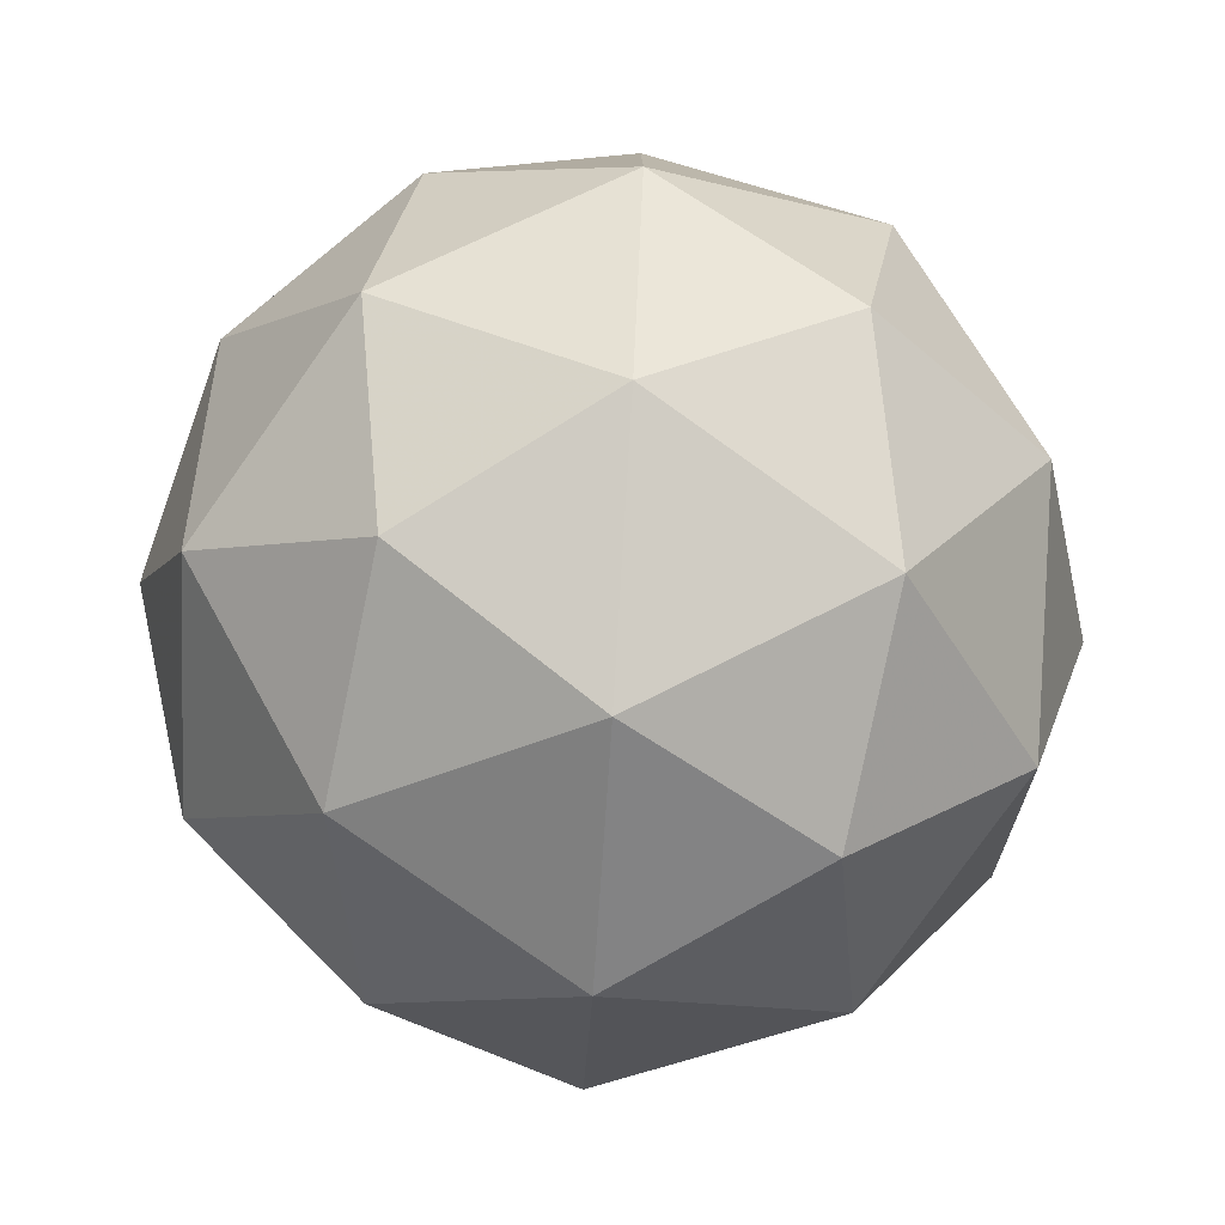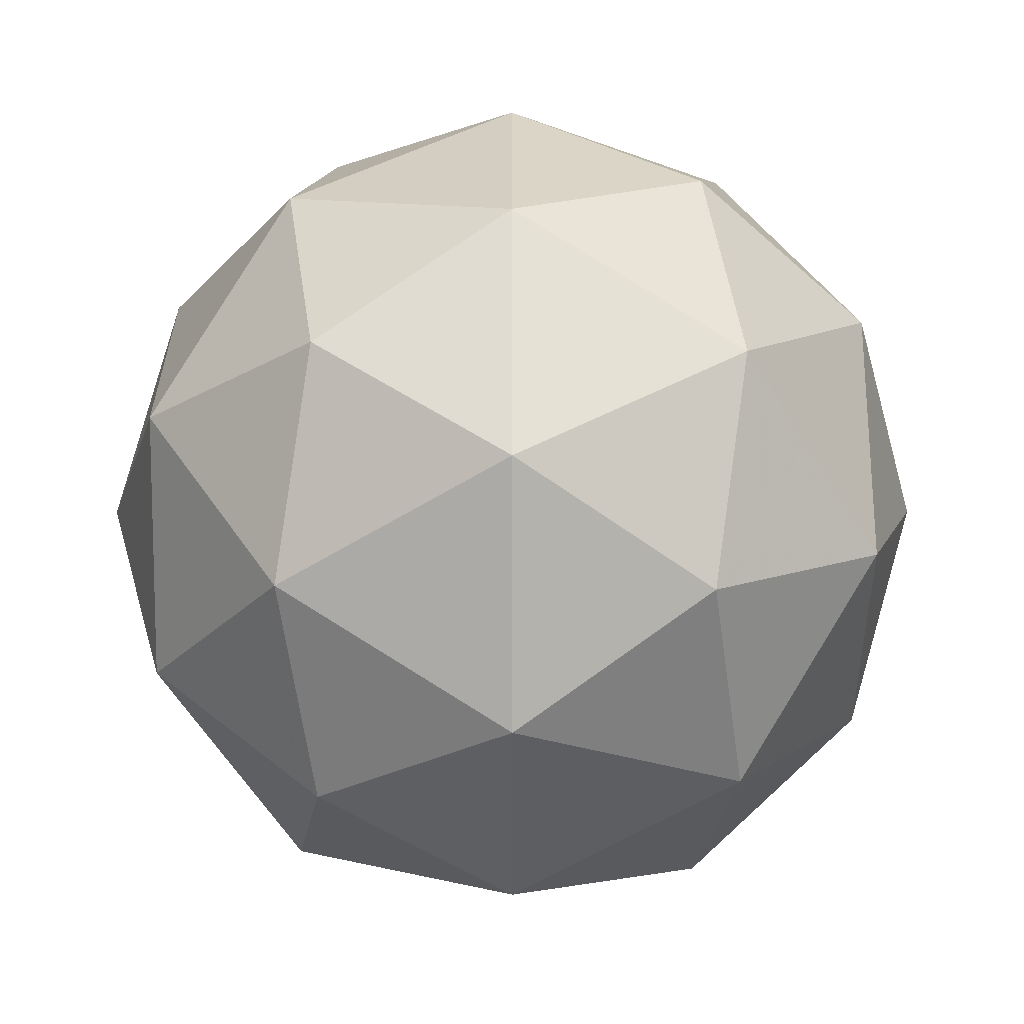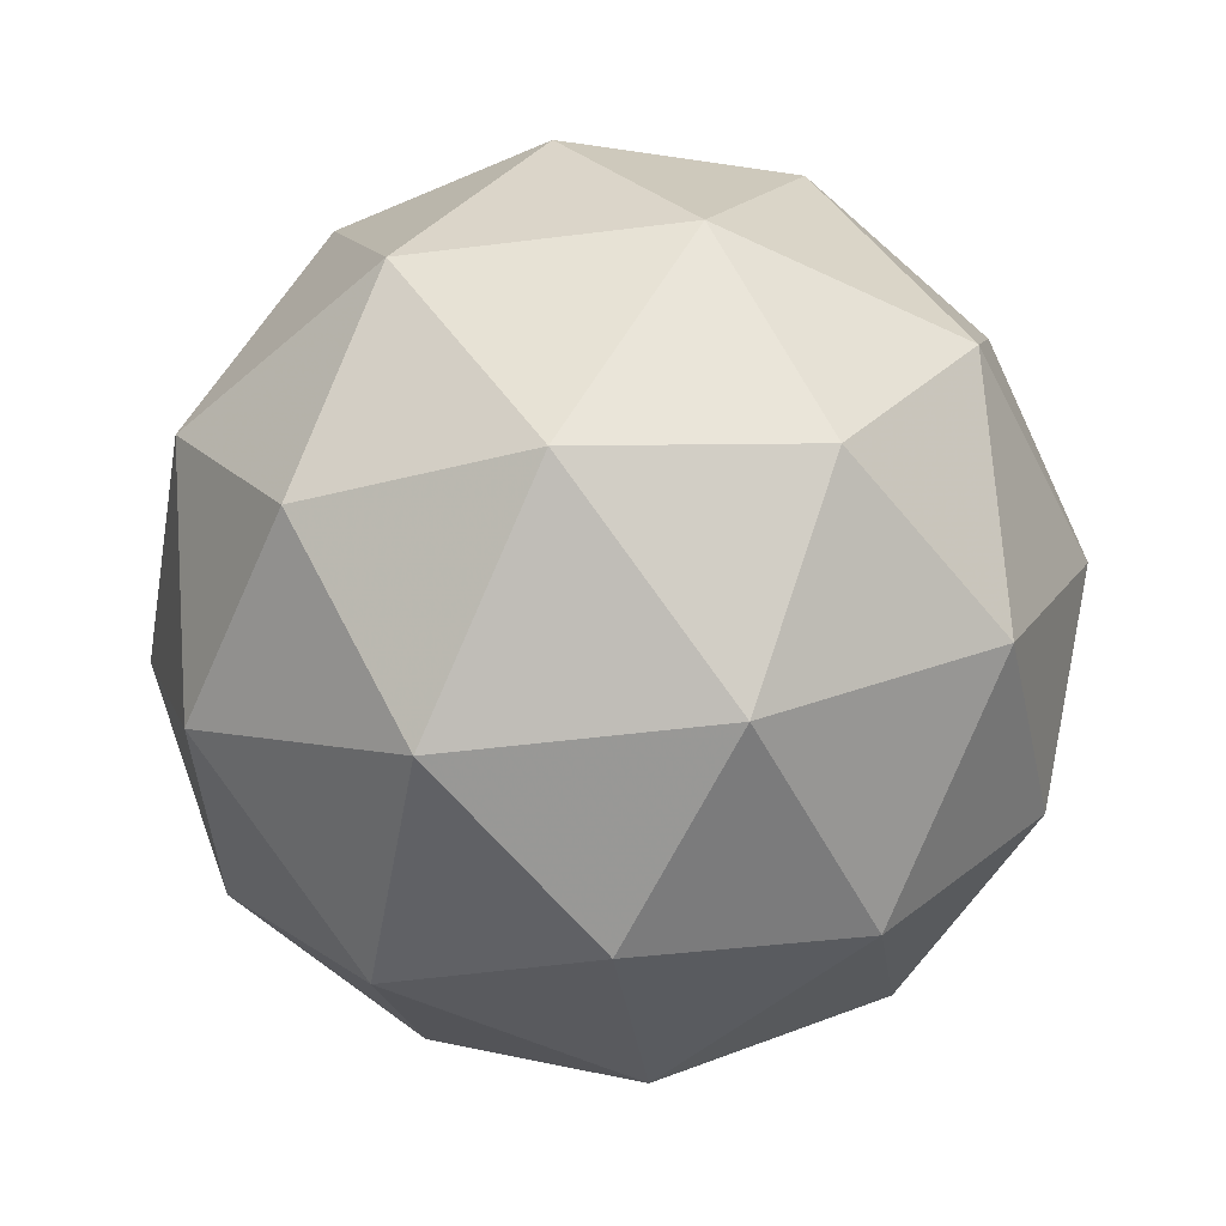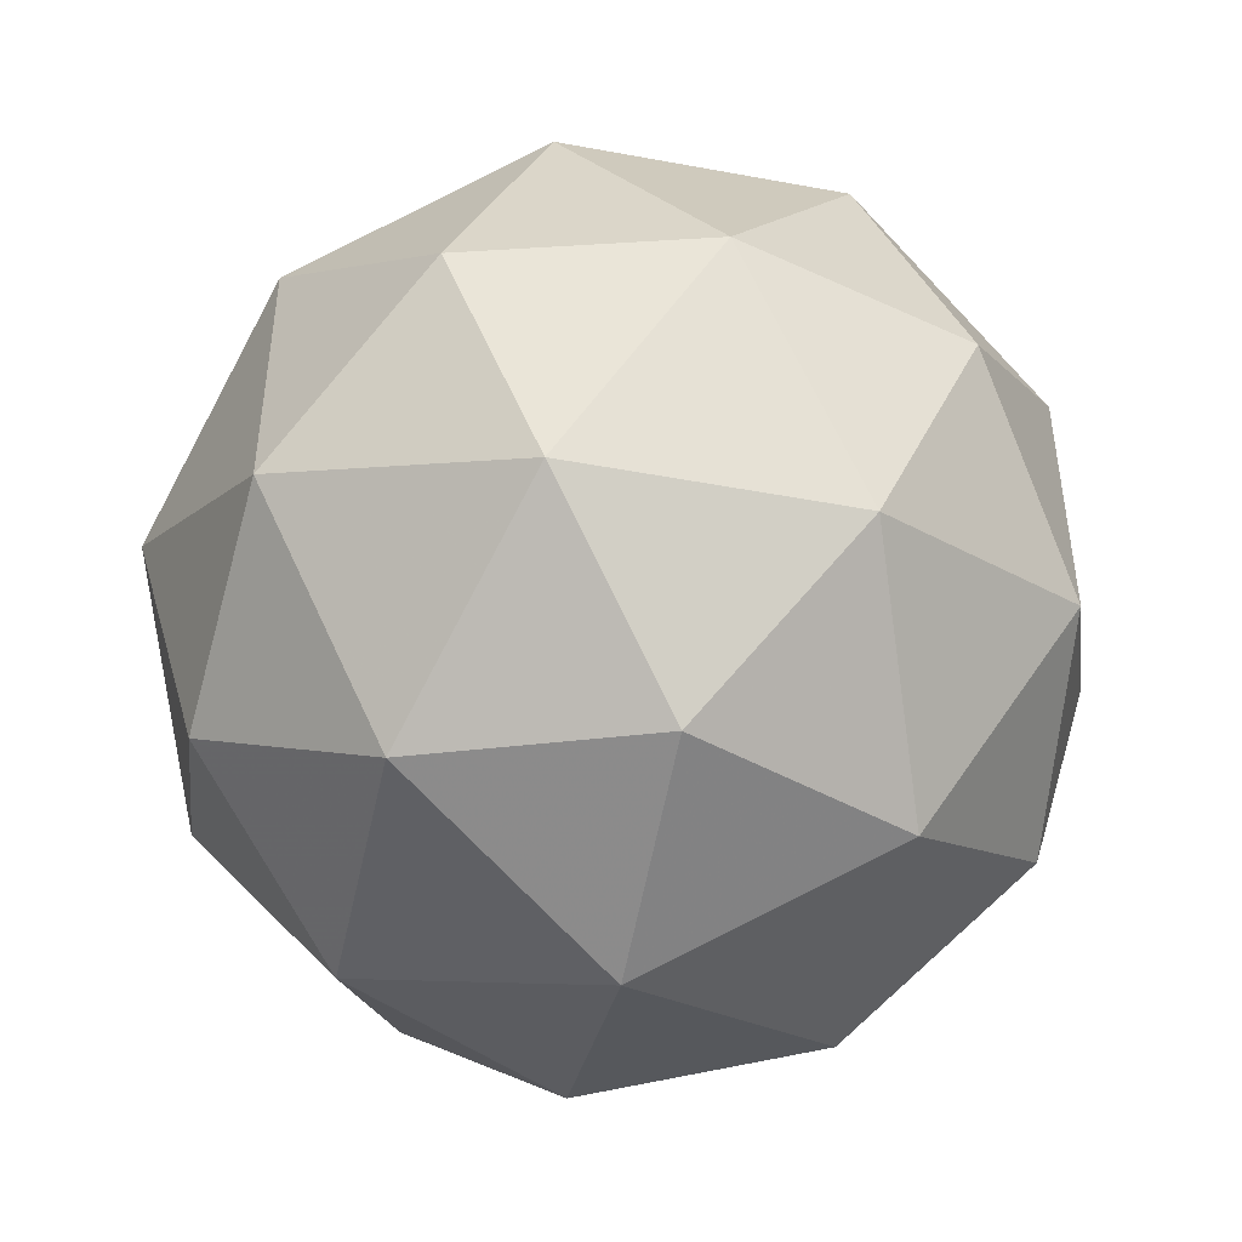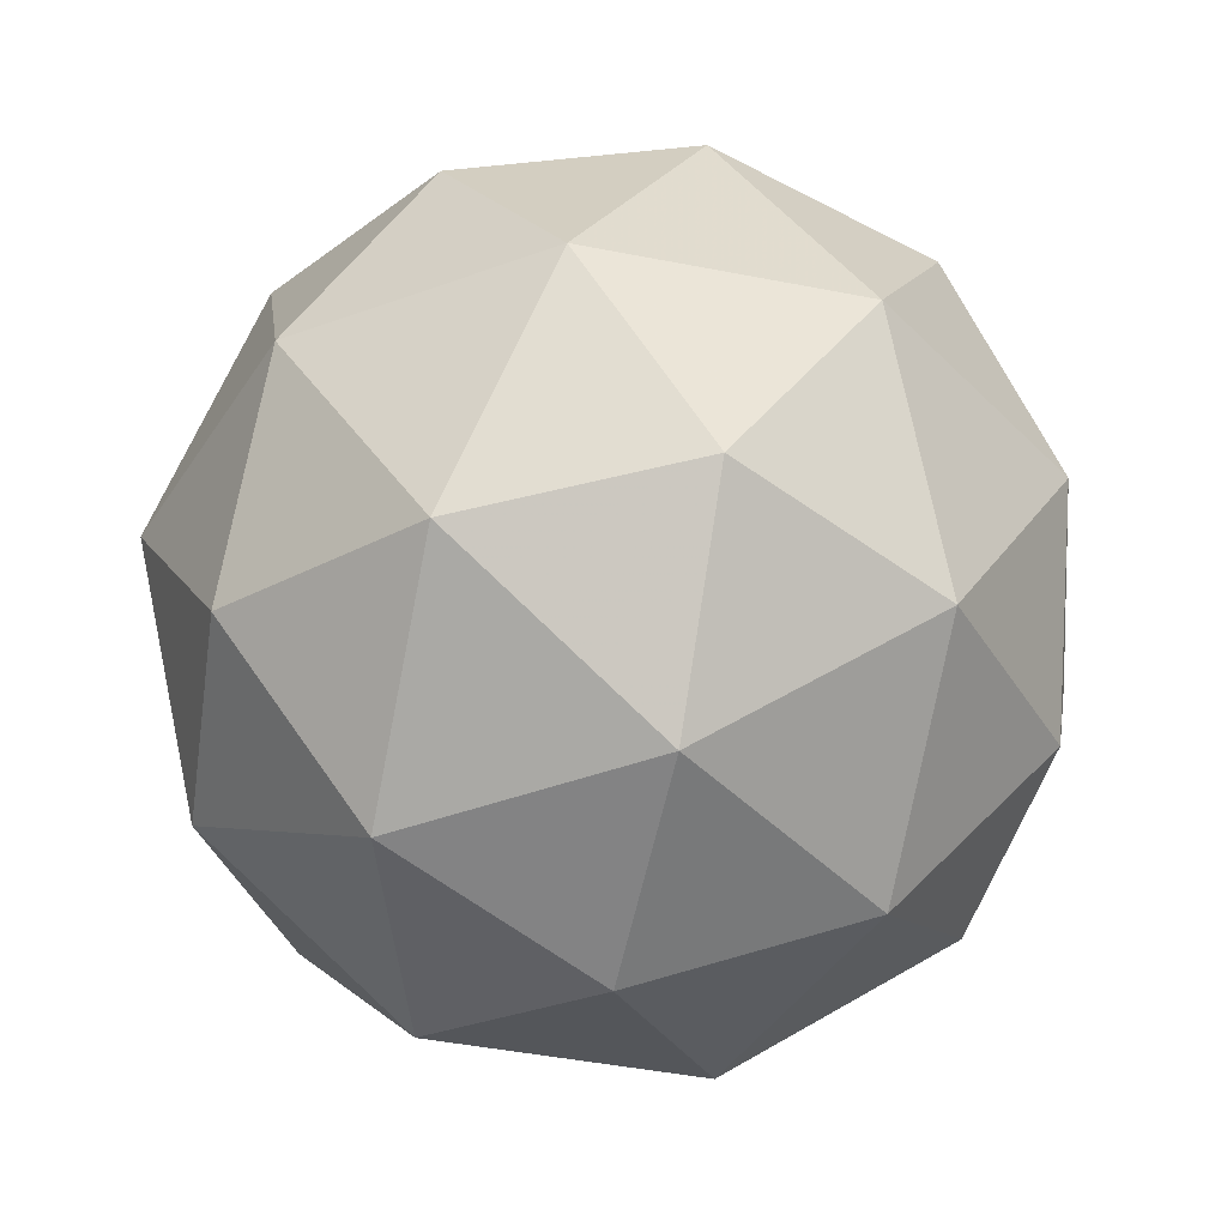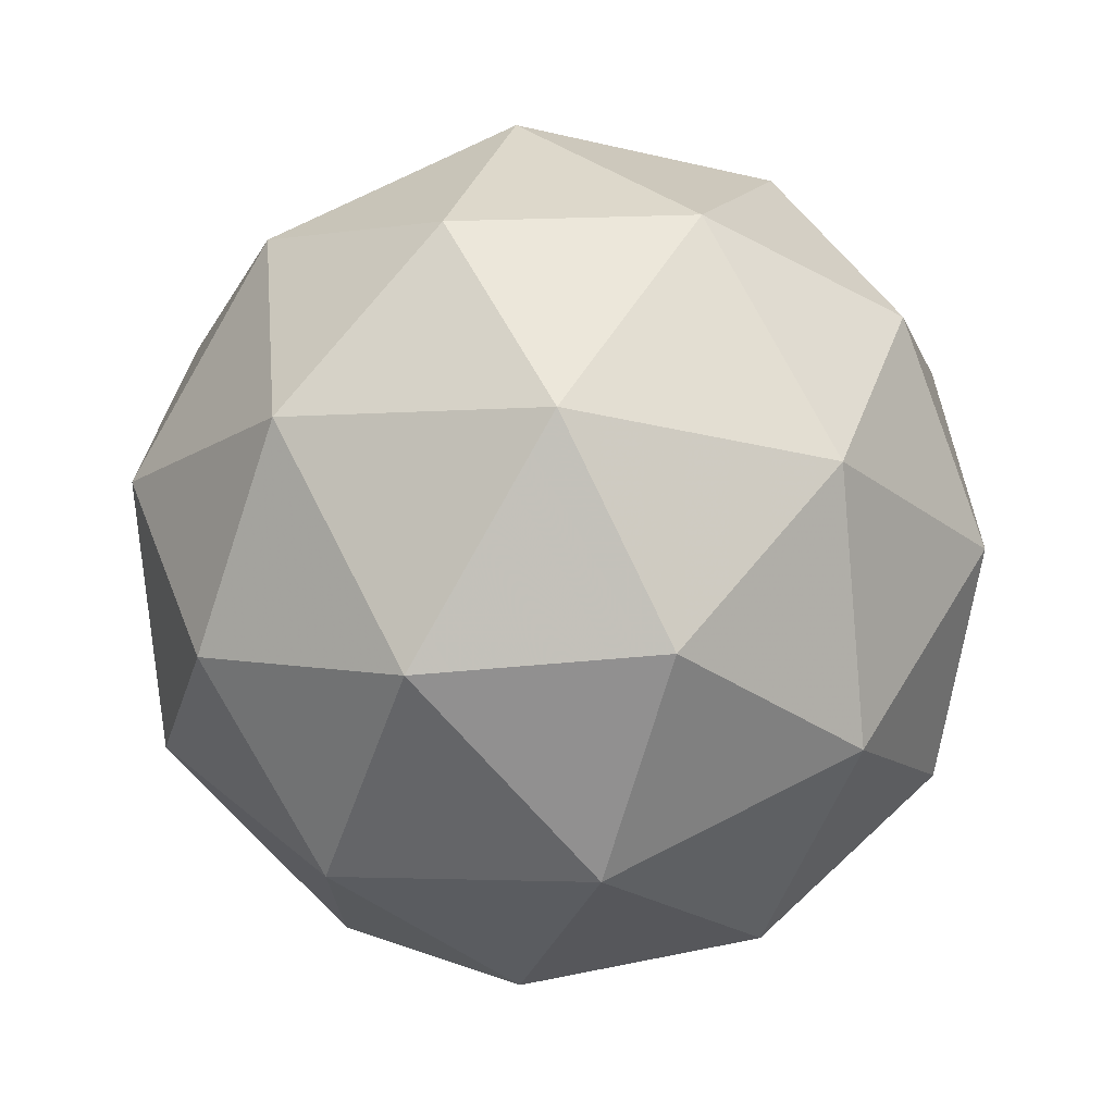
<metadata>
{"format":"obj","ext":"obj","renderer":"f3d","projection":"perspective","resolution":1024,"background":"white","views":[{"elev":-79.2,"azim":22.9,"up":"+Z"},{"elev":47.0,"azim":-153.5,"up":"+Z"},{"elev":-49.7,"azim":-46.1,"up":"+Y"},{"elev":-47.5,"azim":136.4,"up":"+Z"},{"elev":-44.5,"azim":113.0,"up":"+Y"},{"elev":72.6,"azim":-58.7,"up":"+Z"}]}
</metadata>
<code>
o Icosphere_Icosphere.001
v 0 -0.5 0.5
v 0.3618 -0.2236 0.7629
v -0.1382 -0.2236 0.9253
v -0.4472 -0.2236 0.5
v -0.1382 -0.2236 0.07468
v 0.3618 -0.2236 0.2371
v 0.1382 0.2236 0.9253
v -0.3618 0.2236 0.7629
v -0.3618 0.2236 0.2371
v 0.1382 0.2236 0.07468
v 0.4472 0.2236 0.5
v 0 0.5 0.5
v 0.2127 -0.4253 0.6545
v 0.1314 -0.2629 0.9045
v -0.08123 -0.4253 0.75
v 0.2127 -0.4253 0.3455
v 0.4253 -0.2629 0.5
v -0.3441 -0.2629 0.75
v -0.2629 -0.4253 0.5
v -0.3441 -0.2629 0.25
v -0.08123 -0.4253 0.25
v 0.1314 -0.2629 0.09549
v 0.4755 0 0.3455
v 0.4755 0 0.6545
v 0.2939 0 0.9045
v 0 0 1
v -0.2939 0 0.9045
v -0.4755 0 0.6545
v -0.4755 0 0.3455
v -0.2939 0 0.09549
v 0 0 0
v 0.2939 0 0.09549
v 0.3441 0.2629 0.75
v -0.1314 0.2629 0.9045
v -0.4253 0.2629 0.5
v -0.1314 0.2629 0.09549
v 0.3441 0.2629 0.25
v 0.2629 0.4253 0.5
v 0.08123 0.4253 0.75
v -0.2127 0.4253 0.6545
v -0.2127 0.4253 0.3455
v 0.08123 0.4253 0.25
f 1 13 15
f 2 13 17
f 1 15 19
f 1 19 21
f 1 21 16
f 2 17 24
f 3 14 26
f 4 18 28
f 5 20 30
f 6 22 32
f 2 24 25
f 3 26 27
f 4 28 29
f 5 30 31
f 6 32 23
f 7 33 39
f 8 34 40
f 9 35 41
f 10 36 42
f 11 37 38
f 15 14 3
f 15 13 14
f 13 2 14
f 17 16 6
f 17 13 16
f 13 1 16
f 19 18 4
f 19 15 18
f 15 3 18
f 21 20 5
f 21 19 20
f 19 4 20
f 16 22 6
f 16 21 22
f 21 5 22
f 24 23 11
f 24 17 23
f 17 6 23
f 26 25 7
f 26 14 25
f 14 2 25
f 28 27 8
f 28 18 27
f 18 3 27
f 30 29 9
f 30 20 29
f 20 4 29
f 32 31 10
f 32 22 31
f 22 5 31
f 25 33 7
f 25 24 33
f 24 11 33
f 27 34 8
f 27 26 34
f 26 7 34
f 29 35 9
f 29 28 35
f 28 8 35
f 31 36 10
f 31 30 36
f 30 9 36
f 23 37 11
f 23 32 37
f 32 10 37
f 39 38 12
f 39 33 38
f 33 11 38
f 40 39 12
f 40 34 39
f 34 7 39
f 41 40 12
f 41 35 40
f 35 8 40
f 42 41 12
f 42 36 41
f 36 9 41
f 38 42 12
f 38 37 42
f 37 10 42

</code>
